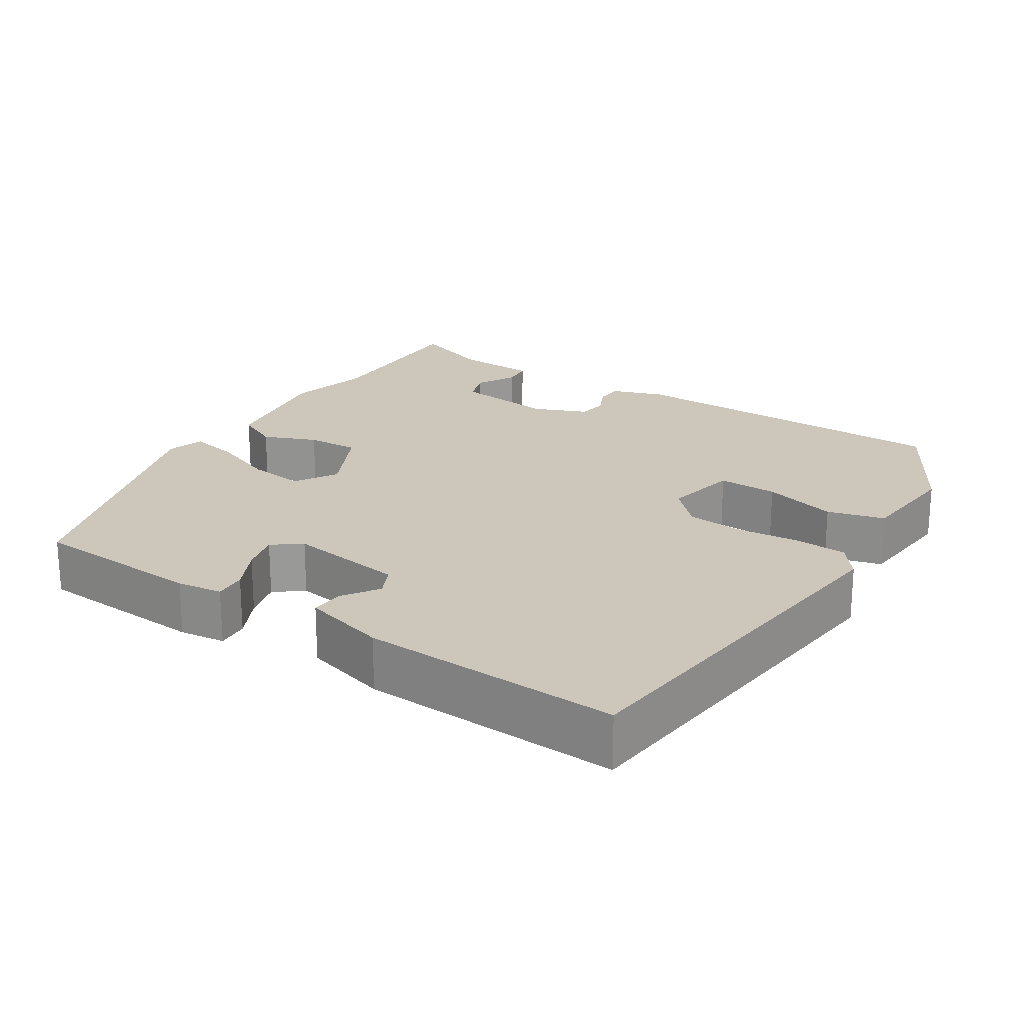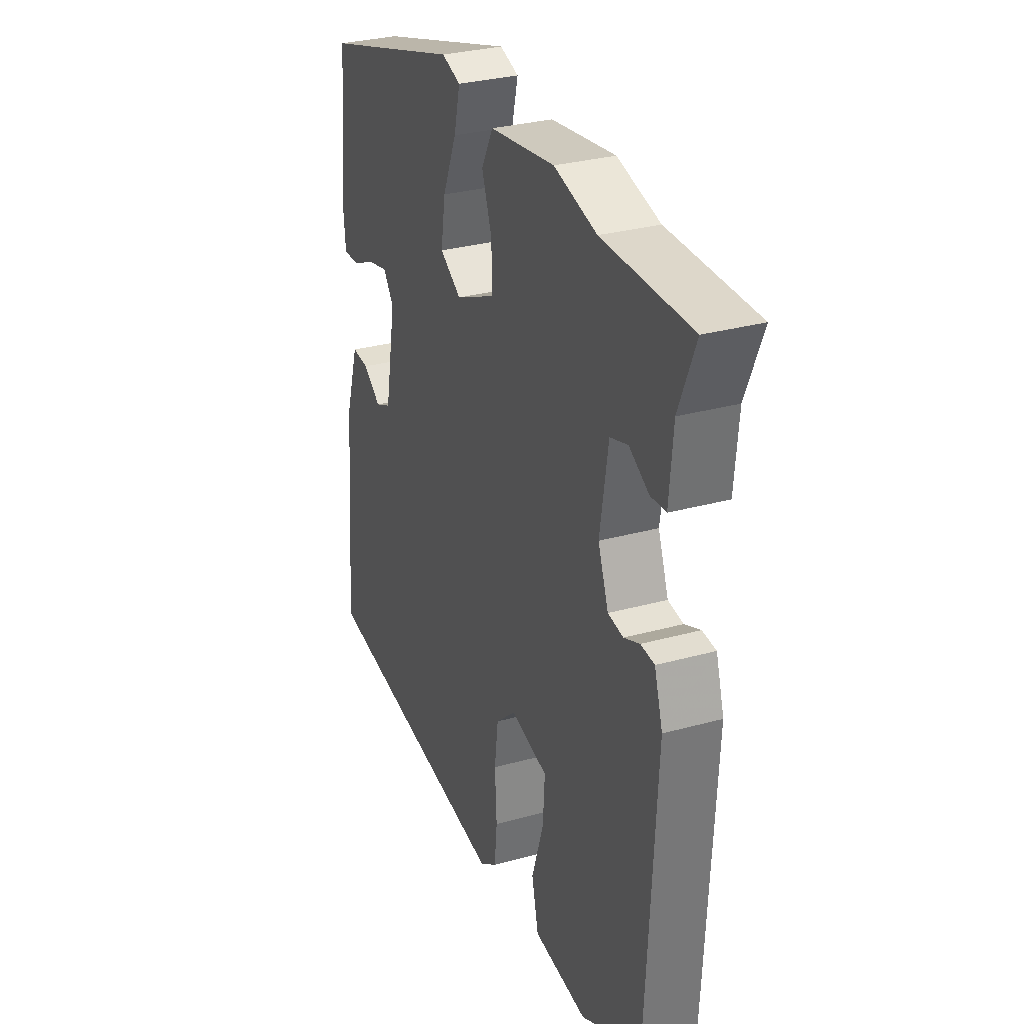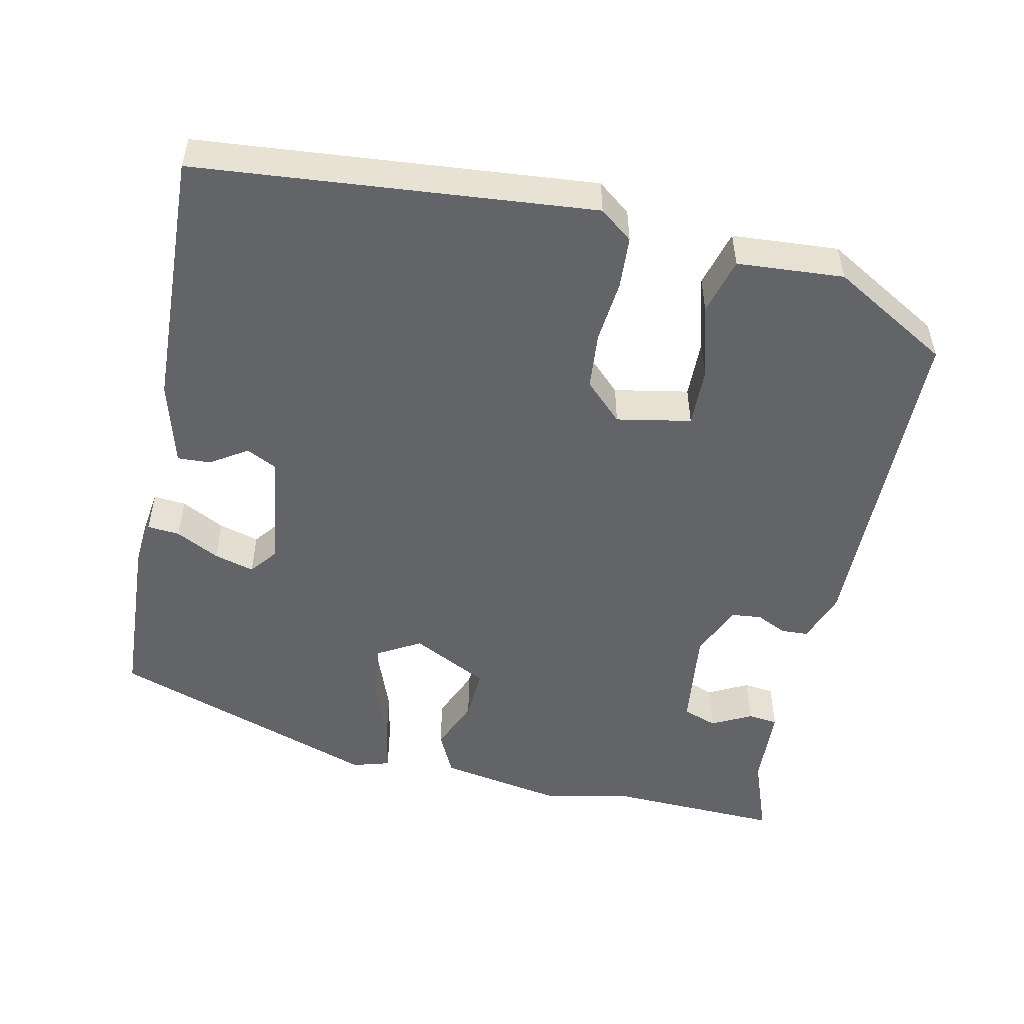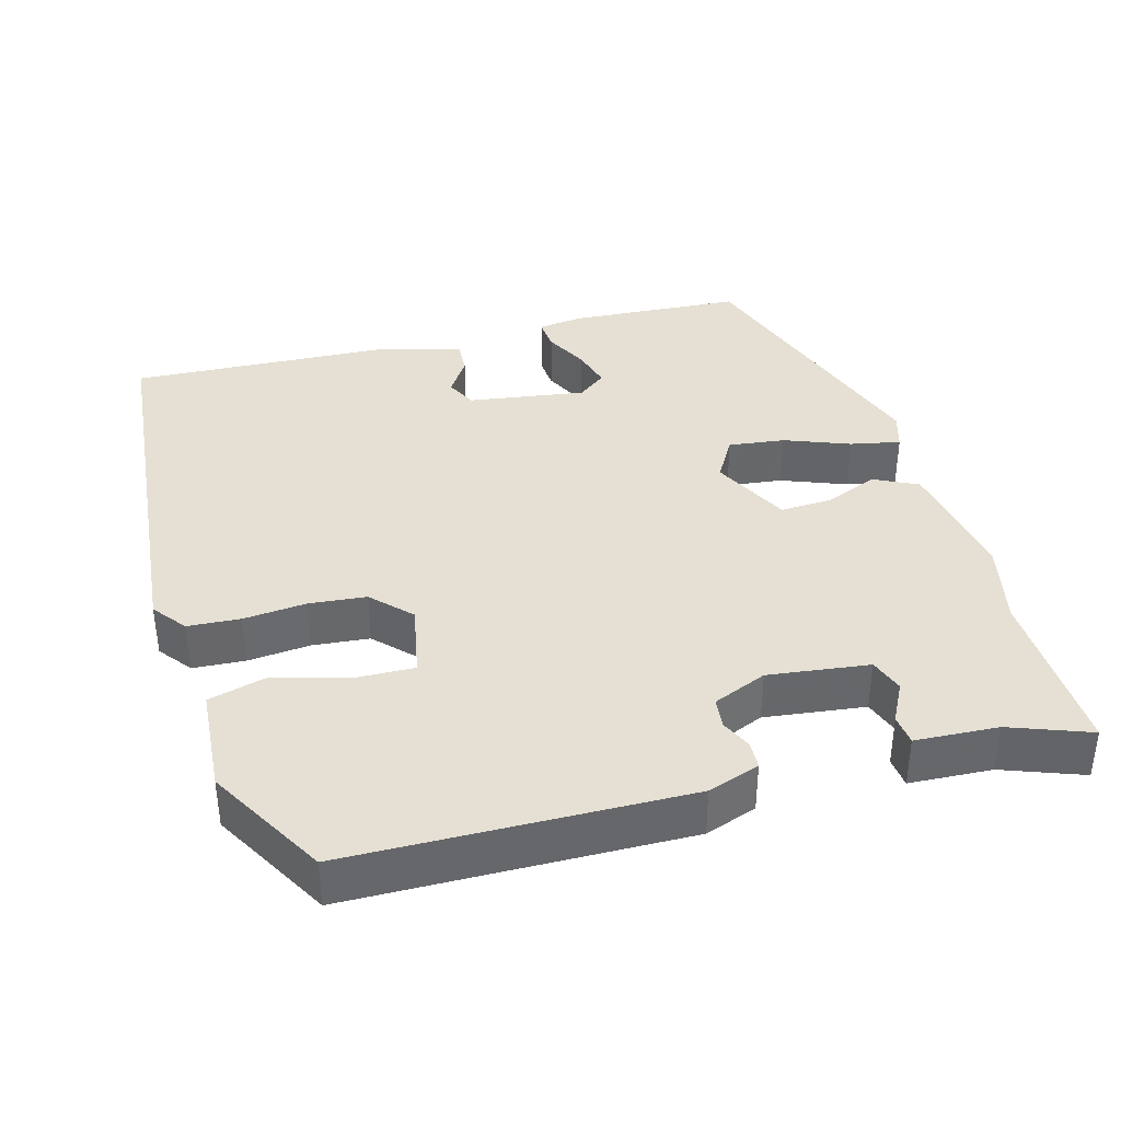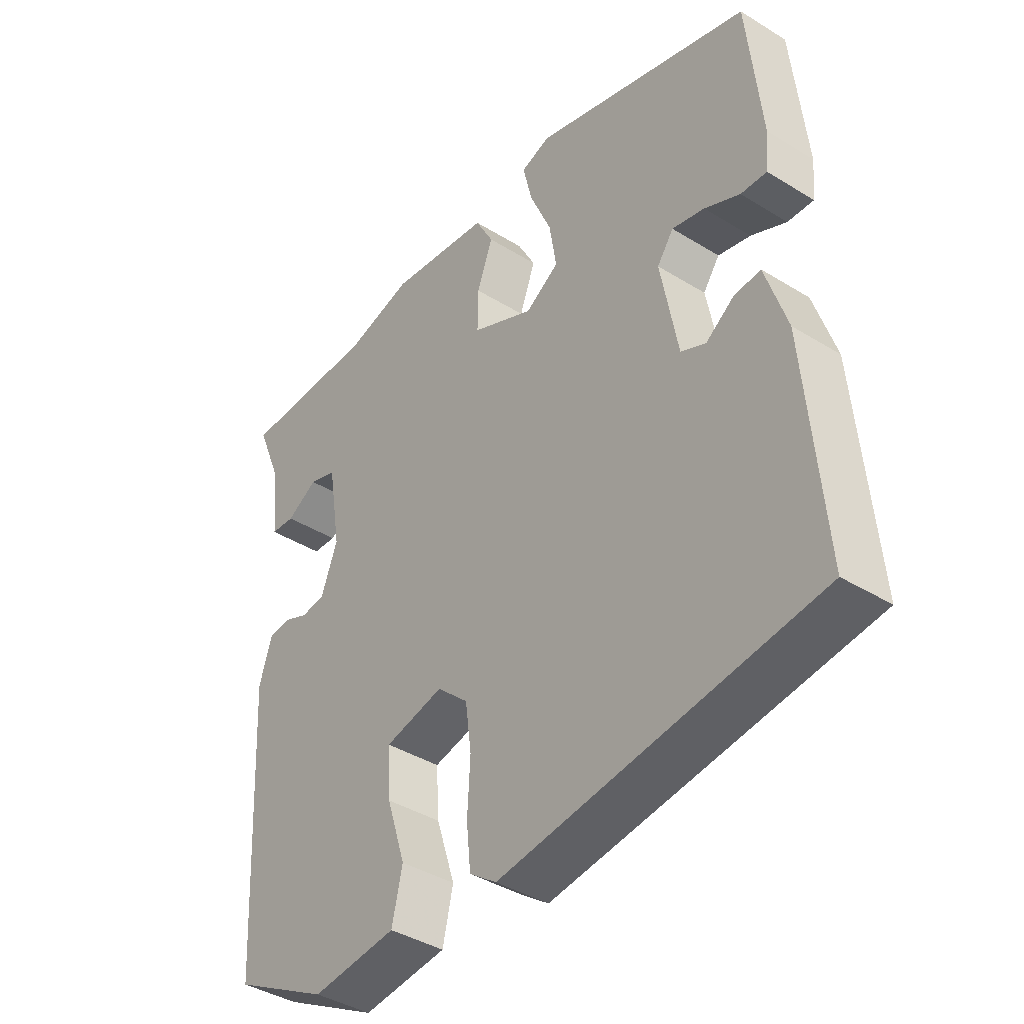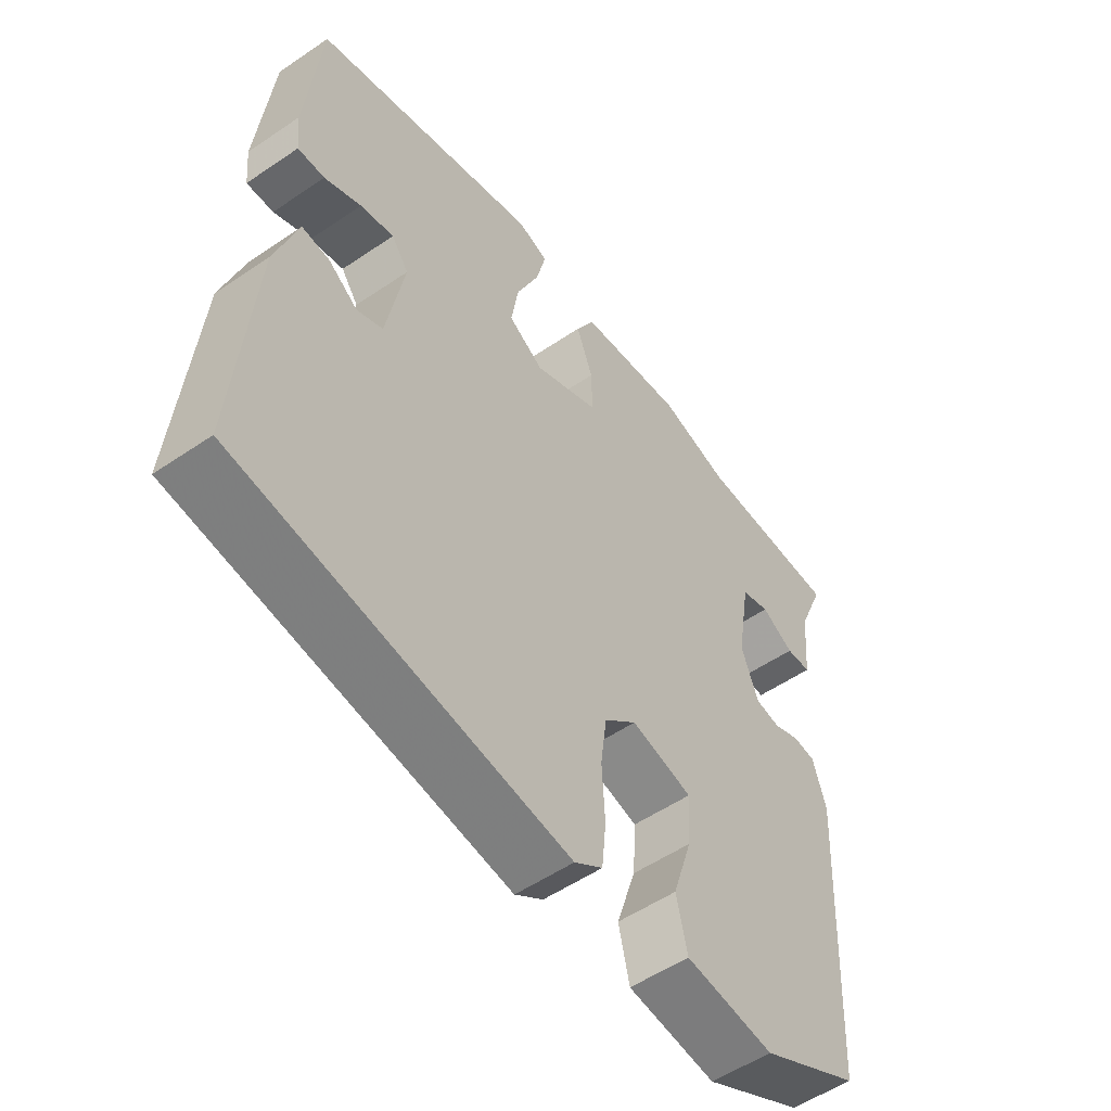
<metadata>
{"format":"obj","ext":"obj","renderer":"f3d","projection":"perspective","resolution":1024,"background":"white","views":[{"elev":21.5,"azim":121.2,"up":"+Y"},{"elev":30.6,"azim":-111.7,"up":"+Z"},{"elev":-51.1,"azim":165.6,"up":"+Y"},{"elev":38.2,"azim":-107.5,"up":"+Y"},{"elev":-40.2,"azim":52.7,"up":"+Z"},{"elev":-54.1,"azim":125.9,"up":"+Z"}]}
</metadata>
<code>
v -0.558 0.07 0.5
v -0.323 0.07 0.501
v -0.209 0.07 0.531
v -0.036 0.07 0.507
v -0.005 0.07 0.449
v -0.032 0.07 0.376
v -0.033 0.07 0.305
v 0.073 0.07 0.256
v 0.13 0.07 0.292
v 0.118 0.07 0.368
v 0.081 0.07 0.455
v 0.065 0.07 0.522
v 0.115 0.07 0.539
v 0.487 0.07 0.427
v 0.51 0.07 0.193
v 0.504 0.07 0.131
v 0.46 0.07 0.133
v 0.4 0.07 0.161
v 0.345 0.07 0.174
v 0.317 0.07 0.135
v 0.346 0.07 -0.023
v 0.388 0.07 -0.042
v 0.436 0.07 -0.008
v 0.481 0.07 -0.004
v 0.517 0.07 -0.117
v 0.546 0.07 -0.468
v 0.012 0.07 -0.538
v -0.034 0.07 -0.505
v -0.041 0.07 -0.434
v -0.036 0.07 -0.348
v -0.046 0.07 -0.271
v -0.099 0.07 -0.223
v -0.199 0.07 -0.246
v -0.194 0.07 -0.327
v -0.162 0.07 -0.427
v -0.18 0.07 -0.505
v -0.324 0.07 -0.521
v -0.487 0.07 -0.435
v -0.511 0.07 0.021
v -0.489 0.07 0.092
v -0.452 0.07 0.095
v -0.41 0.07 0.077
v -0.369 0.07 0.083
v -0.341 0.07 0.157
v -0.363 0.07 0.293
v -0.41 0.07 0.308
v -0.463 0.07 0.278
v -0.504 0.07 0.281
v -0.514 0.07 0.393
v -0.558 0 0.5
v -0.323 0 0.501
v -0.209 0 0.531
v -0.036 0 0.507
v -0.005 0 0.449
v -0.032 0 0.376
v -0.033 0 0.305
v 0.073 0 0.256
v 0.13 0 0.292
v 0.118 0 0.368
v 0.081 0 0.455
v 0.065 0 0.522
v 0.115 0 0.539
v 0.487 0 0.427
v 0.51 0 0.193
v 0.504 0 0.131
v 0.46 0 0.133
v 0.4 0 0.161
v 0.345 0 0.174
v 0.317 0 0.135
v 0.346 0 -0.023
v 0.388 0 -0.042
v 0.436 0 -0.008
v 0.481 0 -0.004
v 0.517 0 -0.117
v 0.546 0 -0.468
v 0.012 0 -0.538
v -0.034 0 -0.505
v -0.041 0 -0.434
v -0.036 0 -0.348
v -0.046 0 -0.271
v -0.099 0 -0.223
v -0.199 0 -0.246
v -0.194 0 -0.327
v -0.162 0 -0.427
v -0.18 0 -0.505
v -0.324 0 -0.521
v -0.487 0 -0.435
v -0.511 0 0.021
v -0.489 0 0.092
v -0.452 0 0.095
v -0.41 0 0.077
v -0.369 0 0.083
v -0.341 0 0.157
v -0.363 0 0.293
v -0.41 0 0.308
v -0.463 0 0.278
v -0.504 0 0.281
v -0.514 0 0.393
f 46 47 48 49
f 45 46 49 1
f 39 40 41 42
f 39 42 43
f 38 39 43
f 37 38 43 44
f 34 35 36 37
f 33 34 37 44
f 27 28 29 30
f 27 30 31
f 26 27 31
f 25 26 31 32
f 22 23 24 25
f 21 22 25 32
f 15 16 17 18
f 15 18 19
f 14 15 19
f 13 14 19 20
f 10 11 12 13
f 9 10 13 20
f 3 4 5 6
f 2 3 6 7
f 45 1 2 7
f 44 45 7 8
f 33 44 8
f 20 21 32 33
f 8 9 20 33
f 98 97 96 95
f 50 98 95 94
f 91 90 89 88
f 92 91 88
f 92 88 87
f 93 92 87 86
f 86 85 84 83
f 93 86 83 82
f 79 78 77 76
f 80 79 76
f 80 76 75
f 81 80 75 74
f 74 73 72 71
f 81 74 71 70
f 67 66 65 64
f 68 67 64
f 68 64 63
f 69 68 63 62
f 62 61 60 59
f 69 62 59 58
f 55 54 53 52
f 56 55 52 51
f 56 51 50 94
f 57 56 94 93
f 57 93 82
f 82 81 70 69
f 82 69 58 57
f 1 50 51 2
f 2 51 52 3
f 3 52 53 4
f 4 53 54 5
f 5 54 55 6
f 6 55 56 7
f 7 56 57 8
f 8 57 58 9
f 9 58 59 10
f 10 59 60 11
f 11 60 61 12
f 12 61 62 13
f 13 62 63 14
f 14 63 64 15
f 15 64 65 16
f 16 65 66 17
f 17 66 67 18
f 18 67 68 19
f 19 68 69 20
f 20 69 70 21
f 21 70 71 22
f 22 71 72 23
f 23 72 73 24
f 24 73 74 25
f 25 74 75 26
f 26 75 76 27
f 27 76 77 28
f 28 77 78 29
f 29 78 79 30
f 30 79 80 31
f 31 80 81 32
f 32 81 82 33
f 33 82 83 34
f 34 83 84 35
f 35 84 85 36
f 36 85 86 37
f 37 86 87 38
f 38 87 88 39
f 39 88 89 40
f 40 89 90 41
f 41 90 91 42
f 42 91 92 43
f 43 92 93 44
f 44 93 94 45
f 45 94 95 46
f 46 95 96 47
f 47 96 97 48
f 48 97 98 49
f 49 98 50 1

</code>
